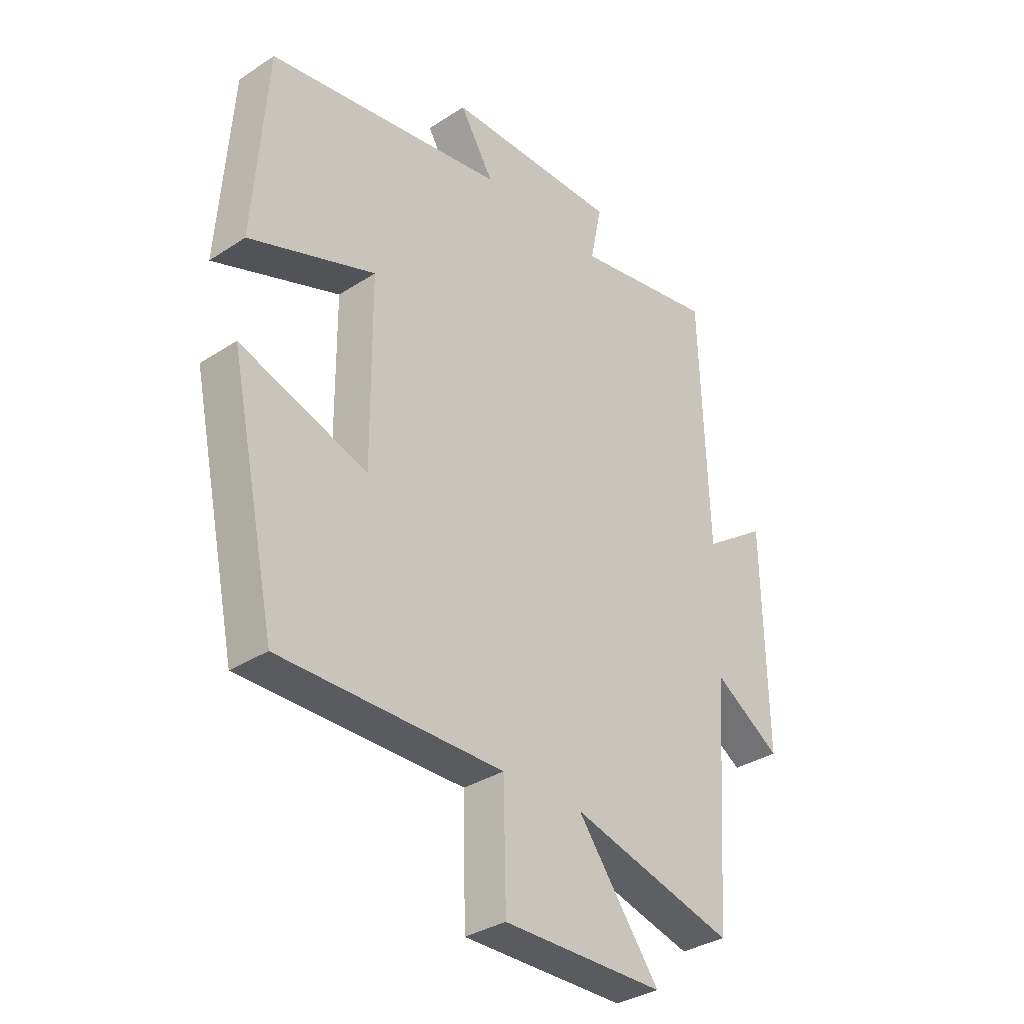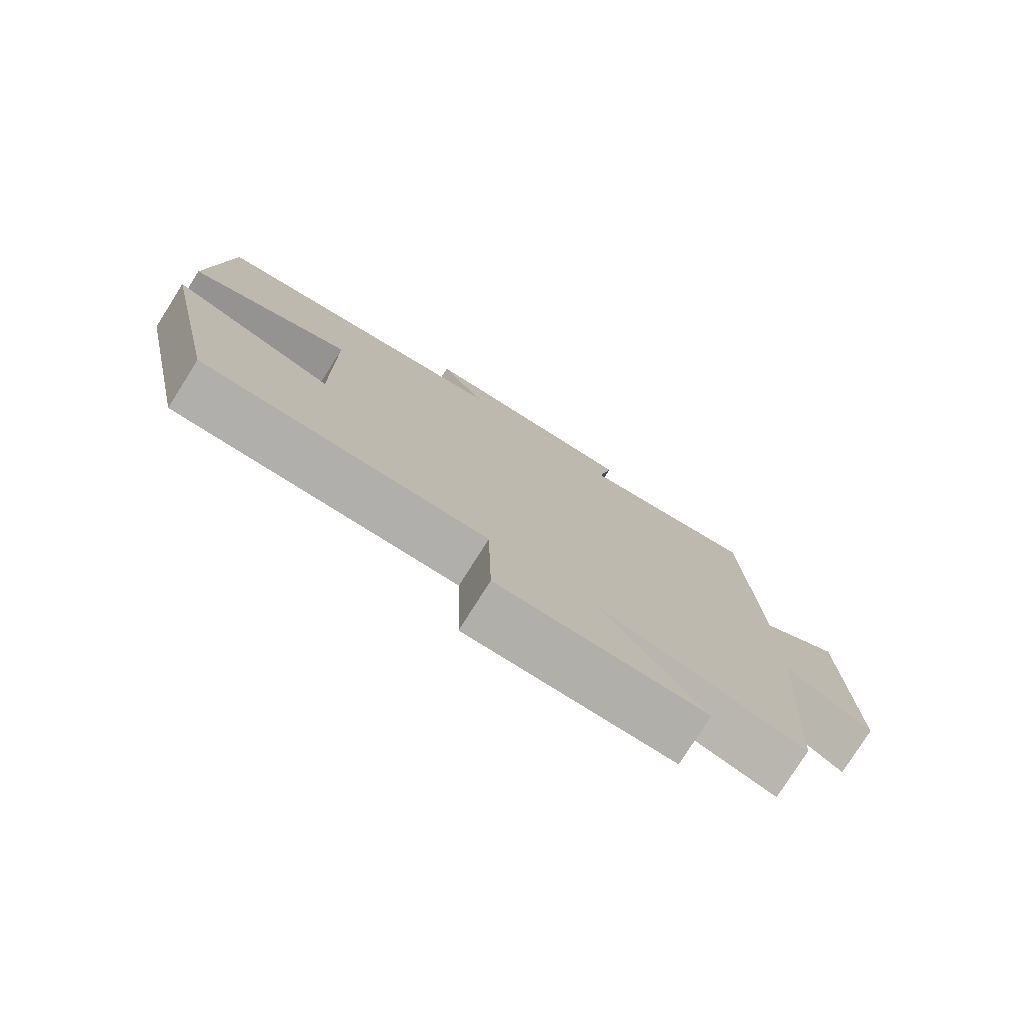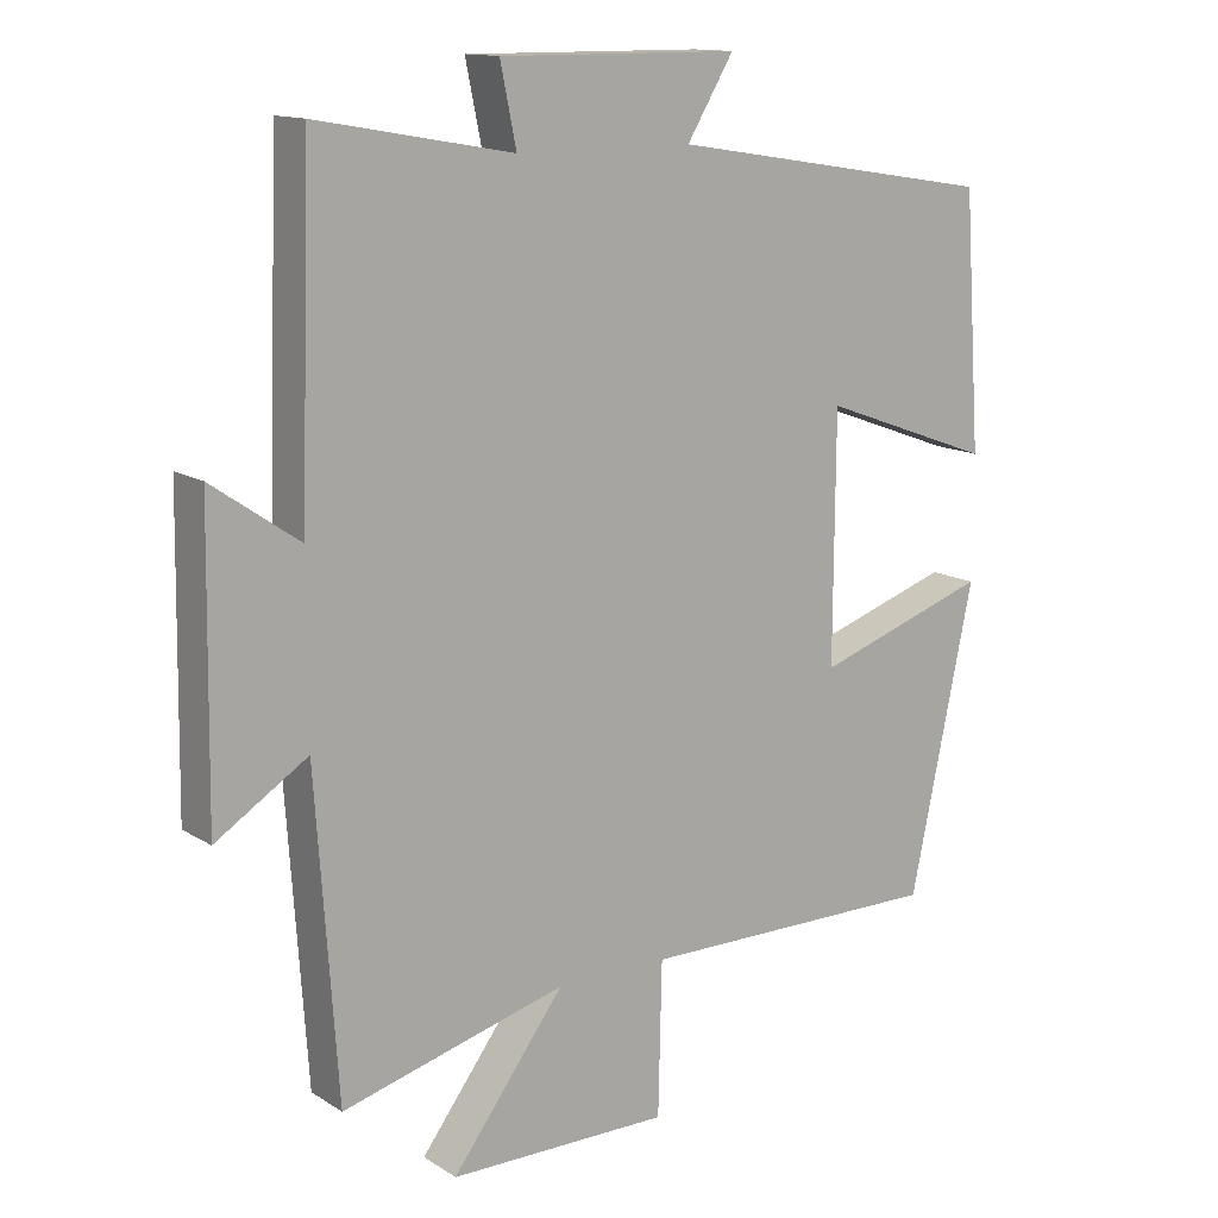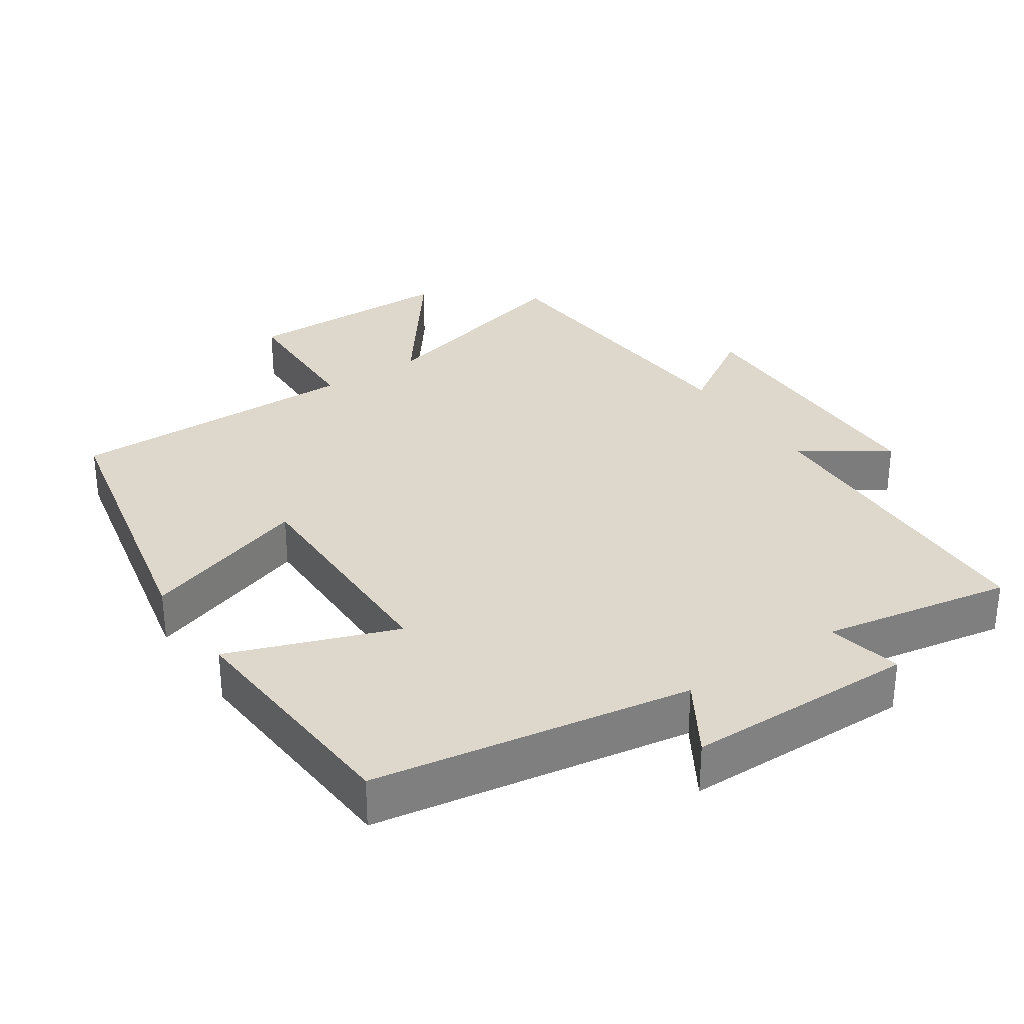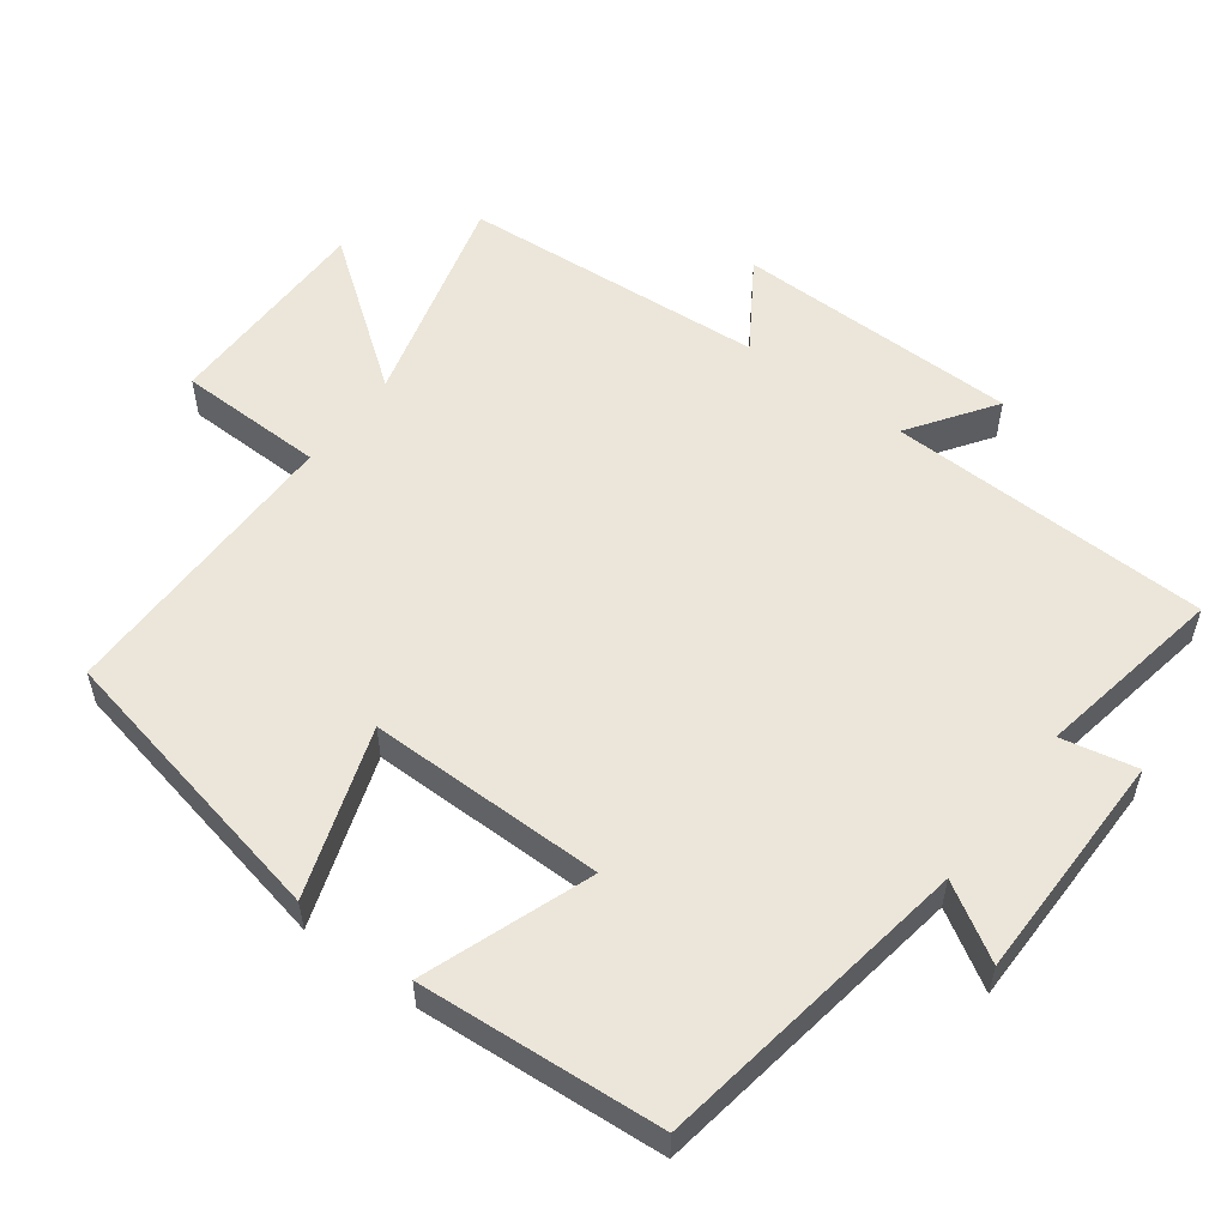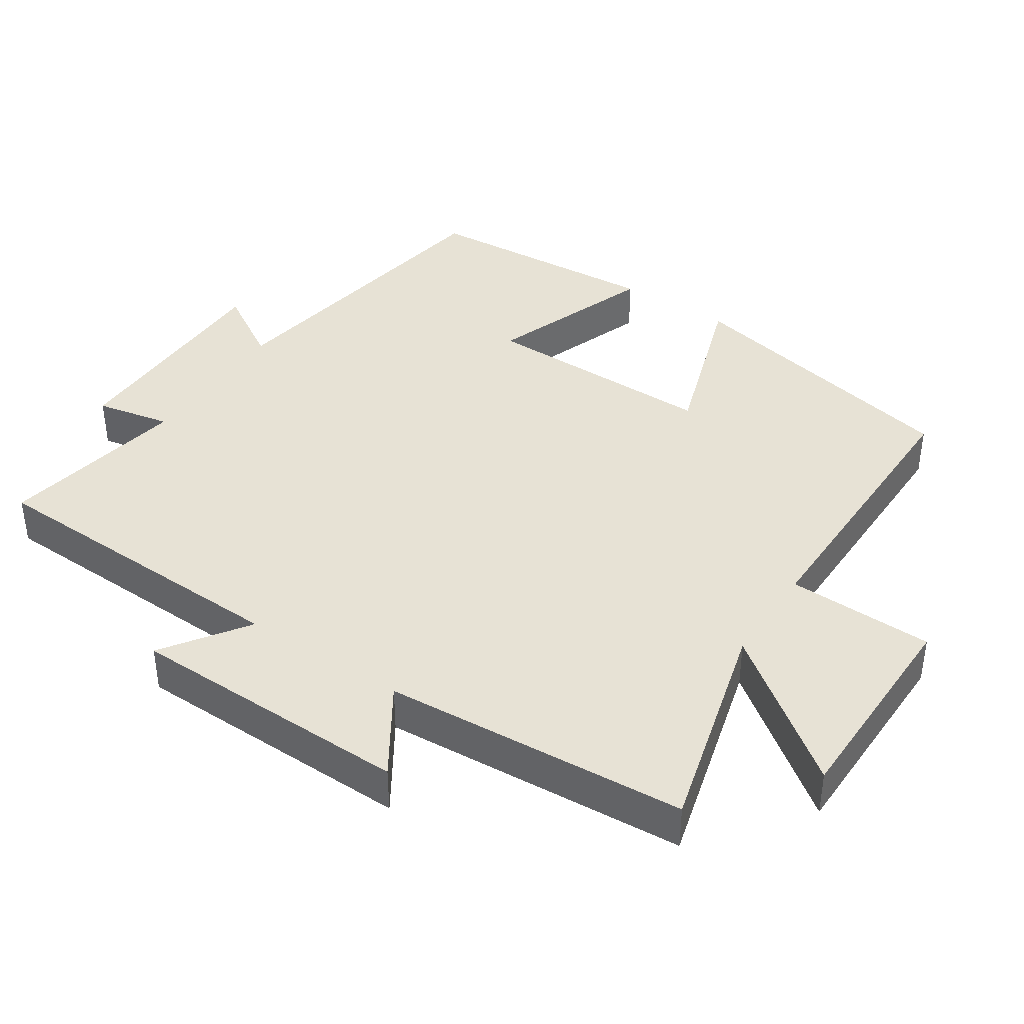
<metadata>
{"format":"obj","ext":"obj","renderer":"f3d","projection":"perspective","resolution":1024,"background":"white","views":[{"elev":-33.7,"azim":-48.4,"up":"+Z"},{"elev":-78.2,"azim":-32.3,"up":"+Z"},{"elev":13.5,"azim":143.8,"up":"+Z"},{"elev":31.2,"azim":-33.9,"up":"+Y"},{"elev":55.1,"azim":-53.4,"up":"+Y"},{"elev":40.1,"azim":123.6,"up":"+Y"}]}
</metadata>
<code>
v 0.47 0.07 -0.583
v 0.161 0.07 -0.5
v 0.316 0.07 -0.707
v 0.012 0.07 -0.709
v 0.007 0.07 -0.5
v -0.412 0.07 -0.502
v -0.5 0.07 -0.087
v -0.261 0.07 -0.167
v -0.263 0.07 0.169
v -0.5 0.07 0.083
v -0.476 0.07 0.428
v -0.026 0.07 0.5
v -0.09 0.07 0.605
v 0.238 0.07 0.607
v 0.216 0.07 0.5
v 0.485 0.07 0.548
v 0.5 0.07 0.091
v 0.62 0.07 0.174
v 0.626 0.07 -0.23
v 0.5 0.07 -0.149
v 0.47 0 -0.583
v 0.161 0 -0.5
v 0.316 0 -0.707
v 0.012 0 -0.709
v 0.007 0 -0.5
v -0.412 0 -0.502
v -0.5 0 -0.087
v -0.261 0 -0.167
v -0.263 0 0.169
v -0.5 0 0.083
v -0.476 0 0.428
v -0.026 0 0.5
v -0.09 0 0.605
v 0.238 0 0.607
v 0.216 0 0.5
v 0.485 0 0.548
v 0.5 0 0.091
v 0.62 0 0.174
v 0.626 0 -0.23
v 0.5 0 -0.149
f 17 18 19 20
f 15 16 17 20
f 15 20 1 2
f 12 13 14 15
f 12 15 2
f 9 10 11 12
f 8 9 12 2
f 5 6 7 8
f 5 8 2 3
f 3 4 5
f 40 39 38 37
f 40 37 36 35
f 22 21 40 35
f 35 34 33 32
f 22 35 32
f 32 31 30 29
f 22 32 29 28
f 28 27 26 25
f 23 22 28 25
f 25 24 23
f 1 21 22 2
f 2 22 23 3
f 3 23 24 4
f 4 24 25 5
f 5 25 26 6
f 6 26 27 7
f 7 27 28 8
f 8 28 29 9
f 9 29 30 10
f 10 30 31 11
f 11 31 32 12
f 12 32 33 13
f 13 33 34 14
f 14 34 35 15
f 15 35 36 16
f 16 36 37 17
f 17 37 38 18
f 18 38 39 19
f 19 39 40 20
f 20 40 21 1

</code>
